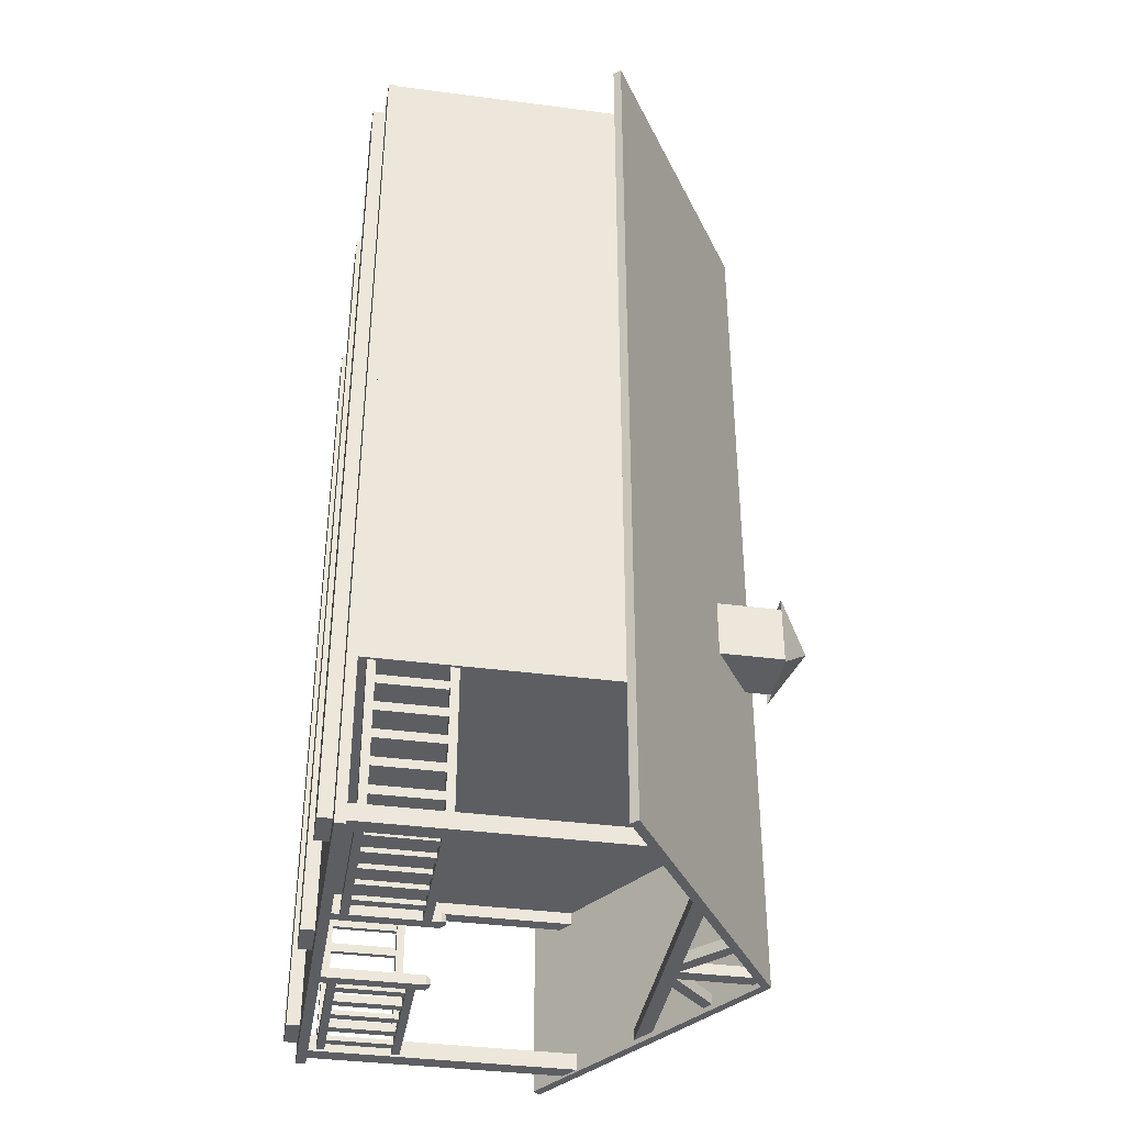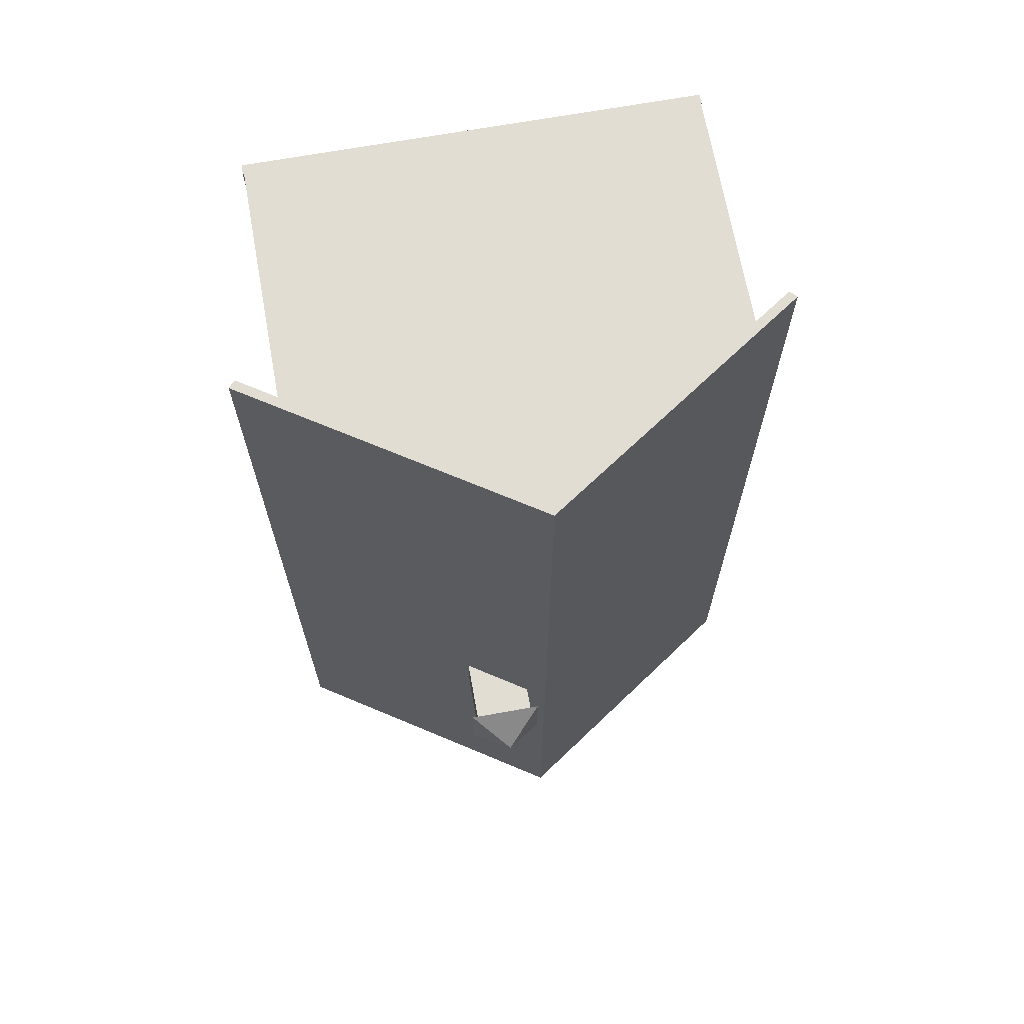
<metadata>
{"format":"obj","ext":"obj","renderer":"f3d","projection":"perspective","resolution":1024,"background":"white","views":[{"elev":-38.1,"azim":-99.4,"up":"+Y"},{"elev":68.3,"azim":-10.2,"up":"+Y"}]}
</metadata>
<code>
o house
v 3.607 5.958 -0.1052
v -3.68 5.958 -0.1052
v 3.607 5.958 0.05407
v -3.68 5.958 0.05407
v 3.607 -8.855 0.05407
v -3.68 -8.855 0.05407
v 3.607 -8.855 -0.1052
v -3.68 -8.855 -0.1052
v 1.965 -8.555 5.255
v 0.3842 -8.555 5.255
v 1.965 -8.731 5.255
v -0.3806 -8.555 5.255
v -2.025 -8.555 5.255
v -0.3806 -8.731 5.255
v -0.1092 -8.555 5.255
v -0.1092 -8.731 5.255
v -0.1092 -8.555 6.515
v 0.1113 -8.731 5.255
v 0.1113 -8.555 5.255
v 0.1113 -8.731 6.515
v -1.081 -8.555 5.93
v -0.8575 -8.731 5.985
v 0.8377 -8.555 5.98
v 0.3842 -8.731 5.255
v 1.026 -8.731 5.915
v -2.792 5.54 -0.3257
v -3.396 5.54 -0.3257
v -2.792 5.54 -0.1105
v -2.792 -8.62 -0.1105
v -3.396 -8.62 -0.1105
v -2.792 -8.62 -0.3257
v -3.396 -8.62 -0.3257
v -3.396 5.54 -0.1105
v 0.3019 5.54 -0.3257
v -0.3023 5.54 -0.3257
v 0.3019 5.54 -0.1105
v 0.3019 -8.62 -0.1105
v -0.3023 -8.62 -0.1105
v 0.3019 -8.62 -0.3257
v -0.3023 -8.62 -0.3257
v -0.3023 5.54 -0.1105
v 3.375 5.54 -0.3257
v 2.771 5.54 -0.3257
v 3.375 5.54 -0.1105
v 3.375 -8.62 -0.1105
v 2.771 -8.62 -0.1105
v 3.375 -8.62 -0.3257
v 2.771 -8.62 -0.3257
v 2.771 5.54 -0.1105
v -4.226 6.342 3.739
v -0.003603 6.342 6.509
v -4.226 -8.816 3.739
v -4.332 -8.816 3.847
v -0.003809 -8.816 6.67
v -4.332 6.342 3.847
v -0.003809 6.342 6.67
v 4.113 6.342 3.749
v -0.003603 -8.816 6.509
v 4.113 -8.816 3.749
v 4.219 -8.816 3.857
v 4.219 6.342 3.857
v -3.622 -8.521 1.361
v -3.462 -8.521 1.361
v -3.622 -6.142 1.361
v -3.462 -8.521 1.491
v -3.462 -6.142 1.361
v -3.622 -8.521 1.491
v -3.462 -6.142 1.491
v -3.622 -6.142 1.491
v -3.622 -8.521 0.1867
v -3.462 -8.521 0.1867
v -3.622 -6.142 0.1867
v -3.462 -8.521 0.3126
v -3.462 -6.142 0.1867
v -3.622 -8.521 0.3126
v -3.462 -6.142 0.3126
v -3.622 -6.142 0.3126
v -3.585 -8.306 0.2995
v -3.585 -8.161 0.2995
v -3.585 -8.306 1.377
v -3.506 -8.306 1.377
v -3.506 -8.161 1.377
v -3.506 -8.306 0.2995
v -3.506 -8.161 0.2995
v -3.585 -8.161 1.377
v -3.585 -7.856 0.2995
v -3.585 -7.712 0.2995
v -3.585 -7.856 1.377
v -3.506 -7.856 1.377
v -3.506 -7.712 1.377
v -3.506 -7.856 0.2995
v -3.506 -7.712 0.2995
v -3.585 -7.712 1.377
v -3.585 -7.407 0.2995
v -3.585 -7.262 0.2995
v -3.585 -7.407 1.377
v -3.506 -7.407 1.377
v -3.506 -7.262 1.377
v -3.506 -7.407 0.2995
v -3.506 -7.262 0.2995
v -3.585 -7.262 1.377
v -3.585 -6.957 0.2995
v -3.585 -6.812 0.2995
v -3.585 -6.957 1.377
v -3.506 -6.957 1.377
v -3.506 -6.812 1.377
v -3.506 -6.957 0.2995
v -3.506 -6.812 0.2995
v -3.585 -6.812 1.377
v -3.585 -6.507 0.2995
v -3.585 -6.362 0.2994
v -3.585 -6.507 1.377
v -3.506 -6.507 1.377
v -3.506 -6.362 1.377
v -3.506 -6.507 0.2995
v -3.506 -6.362 0.2994
v -3.585 -6.362 1.377
v -0.9194 -8.621 1.699
v -0.9194 -8.712 1.699
v -1.021 -8.621 1.699
v -1.06 -8.586 0.0215
v -1.06 -8.586 0.1867
v -1.06 -8.746 0.0215
v -0.8805 -8.746 0.0215
v -0.8805 -8.746 1.631
v -0.8805 -8.586 0.0215
v -0.8805 -8.586 1.631
v -1.06 -8.586 1.631
v -1.06 -8.746 1.631
v -1.021 -8.712 1.699
v -1.06 -8.586 1.491
v -1.06 -8.746 1.491
v -1.06 -8.586 0.3126
v -1.06 -8.586 1.361
v -1.06 -8.746 0.3126
v -3.398 -8.586 1.361
v -1.06 -8.746 1.361
v -3.398 -8.746 1.491
v -3.398 -8.586 0.1867
v -1.06 -8.746 0.1867
v -3.398 -8.746 0.3126
v -1.271 -8.624 0.2995
v -1.271 -8.624 1.377
v -1.413 -8.624 0.2995
v -1.271 -8.703 1.377
v -1.271 -8.703 0.2995
v -1.413 -8.703 1.377
v -1.413 -8.624 1.377
v -1.413 -8.703 0.2995
v -1.713 -8.624 0.2995
v -1.713 -8.624 1.377
v -1.855 -8.624 0.2995
v -1.713 -8.703 1.377
v -1.713 -8.703 0.2995
v -1.855 -8.703 1.377
v -1.855 -8.624 1.377
v -1.855 -8.703 0.2995
v -2.155 -8.624 0.2995
v -2.155 -8.624 1.377
v -2.298 -8.624 0.2995
v -2.155 -8.703 1.377
v -2.155 -8.703 0.2995
v -2.298 -8.703 1.377
v -2.298 -8.624 1.377
v -2.298 -8.703 0.2995
v -2.597 -8.624 0.2995
v -2.597 -8.624 1.377
v -2.74 -8.624 0.2995
v -2.597 -8.703 1.377
v -2.597 -8.703 0.2995
v -2.74 -8.703 1.377
v -2.74 -8.624 1.377
v -2.74 -8.703 0.2995
v -3.039 -8.624 0.2995
v -3.039 -8.624 1.377
v -3.182 -8.624 0.2995
v -3.039 -8.703 1.377
v -3.039 -8.703 0.2995
v -3.182 -8.703 1.377
v -3.182 -8.624 1.377
v -3.182 -8.703 0.2995
v 0.9097 -8.621 1.699
v 1.012 -8.621 1.699
v 0.9097 -8.712 1.699
v 1.05 -8.586 0.0215
v 1.05 -8.746 0.0215
v 1.05 -8.586 0.1867
v 0.8708 -8.746 0.0215
v 0.8708 -8.586 0.0215
v 0.8708 -8.746 1.631
v 0.8708 -8.586 1.631
v 1.05 -8.586 1.631
v 1.05 -8.746 1.631
v 1.05 -8.586 1.491
v 1.05 -8.746 1.491
v 1.05 -8.586 0.3126
v 1.05 -8.746 0.3126
v 1.05 -8.586 1.361
v 1.05 -8.746 1.361
v 3.389 -8.586 1.361
v 3.389 -8.746 1.491
v 1.05 -8.746 0.1867
v 3.389 -8.586 0.1867
v 3.389 -8.746 0.3126
v 1.261 -8.624 0.2995
v 1.404 -8.624 0.2995
v 1.261 -8.624 1.377
v 1.261 -8.703 1.377
v 1.404 -8.703 1.377
v 1.261 -8.703 0.2995
v 1.404 -8.703 0.2995
v 1.404 -8.624 1.377
v 1.704 -8.624 0.2995
v 1.846 -8.624 0.2995
v 1.704 -8.624 1.377
v 1.704 -8.703 1.377
v 1.846 -8.703 1.377
v 1.704 -8.703 0.2995
v 1.846 -8.703 0.2995
v 1.846 -8.624 1.377
v 2.146 -8.624 0.2995
v 2.288 -8.624 0.2995
v 2.146 -8.624 1.377
v 2.146 -8.703 1.377
v 2.288 -8.703 1.377
v 2.146 -8.703 0.2995
v 2.288 -8.703 0.2995
v 2.288 -8.624 1.377
v 2.588 -8.624 0.2995
v 2.73 -8.624 0.2995
v 2.588 -8.624 1.377
v 2.588 -8.703 1.377
v 2.73 -8.703 1.377
v 2.588 -8.703 0.2995
v 2.73 -8.703 0.2995
v 2.73 -8.624 1.377
v 3.03 -8.624 0.2995
v 3.172 -8.624 0.2995
v 3.03 -8.624 1.377
v 3.03 -8.703 1.377
v 3.172 -8.703 1.377
v 3.03 -8.703 0.2995
v 3.172 -8.703 0.2995
v 3.172 -8.624 1.377
v 3.38 -8.521 1.361
v 3.54 -8.521 1.361
v 3.38 -6.142 1.361
v 3.54 -8.521 1.491
v 3.54 -6.142 1.361
v 3.38 -8.521 1.491
v 3.54 -6.142 1.491
v 3.38 -6.142 1.491
v 3.38 -8.521 0.1867
v 3.54 -8.521 0.1867
v 3.38 -6.142 0.1867
v 3.54 -8.521 0.3126
v 3.54 -6.142 0.1867
v 3.38 -8.521 0.3126
v 3.54 -6.142 0.3126
v 3.38 -6.142 0.3126
v 3.418 -8.306 0.2995
v 3.418 -8.161 0.2995
v 3.418 -8.306 1.377
v 3.497 -8.306 1.377
v 3.497 -8.161 1.377
v 3.497 -8.306 0.2995
v 3.497 -8.161 0.2995
v 3.418 -8.161 1.377
v 3.418 -7.856 0.2995
v 3.418 -7.712 0.2995
v 3.418 -7.856 1.377
v 3.497 -7.856 1.377
v 3.497 -7.712 1.377
v 3.497 -7.856 0.2995
v 3.497 -7.712 0.2995
v 3.418 -7.712 1.377
v 3.418 -7.407 0.2995
v 3.418 -7.262 0.2995
v 3.418 -7.407 1.377
v 3.497 -7.407 1.377
v 3.497 -7.262 1.377
v 3.497 -7.407 0.2995
v 3.497 -7.262 0.2995
v 3.418 -7.262 1.377
v 3.418 -6.957 0.2995
v 3.418 -6.812 0.2995
v 3.418 -6.957 1.377
v 3.497 -6.957 1.377
v 3.497 -6.812 1.377
v 3.497 -6.957 0.2995
v 3.497 -6.812 0.2995
v 3.418 -6.812 1.377
v 3.418 -6.507 0.2995
v 3.418 -6.362 0.2994
v 3.418 -6.507 1.377
v 3.497 -6.507 1.377
v 3.497 -6.362 1.377
v 3.497 -6.507 0.2995
v 3.497 -6.362 0.2994
v 3.418 -6.362 1.377
v -3.381 -8.511 0.0534
v -3.645 -8.511 0.0534
v -3.381 -8.511 4.315
v -3.381 -8.782 4.315
v -3.381 -8.782 0.0534
v -3.645 -8.782 0.0534
v -3.645 -8.511 4.148
v 3.282 -8.782 0.0534
v 3.546 -8.782 0.0534
v 3.282 -8.782 4.315
v 3.282 -8.511 4.315
v 3.282 -8.511 0.0534
v 3.546 -8.511 0.0534
v 3.546 -8.782 4.148
v -3.436 -6.148 4.258
v -3.436 -6.148 0.02402
v -3.667 -6.148 0.02402
v -3.667 -5.94 0.02402
v -3.667 -5.94 4.123
v -3.436 -5.94 0.02402
v 3.365 -6.148 0.02402
v 3.595 -6.148 0.02402
v 3.365 -6.148 4.258
v 3.595 -5.94 0.02402
v 3.595 -6.148 4.123
v 3.365 -5.94 0.02402
v 3.365 -5.94 4.258
v -0.3035 -2.747 6.461
v -1.291 -2.747 5.807
v -0.3035 -2.747 6.909
v -0.3035 -3.73 6.909
v -0.3035 -3.73 6.461
v -1.291 -3.73 5.807
v -1.291 -2.747 6.909
v -0.1733 -3.837 6.863
v -0.1733 -2.624 6.863
v -0.7796 -3.231 7.385
v -1.386 -2.624 6.863
v -1.386 -3.837 6.863
v 0.8684 -5.943 5.933
v 3.59 -5.943 4.132
v 3.59 5.959 4.132
v -3.668 -5.943 4.132
v -0.8628 -5.943 5.953
v -3.668 5.959 4.132
v -2.025 -8.731 5.255
v -0.1092 -8.731 6.515
v 0.1113 -8.555 6.515
v -1.081 -8.731 5.93
v -0.8575 -8.555 5.985
v 0.8377 -8.731 5.98
v 1.026 -8.555 5.915
v -3.398 -8.746 1.361
v -3.398 -8.586 1.491
v -3.398 -8.746 0.1867
v -3.398 -8.586 0.3126
v 1.012 -8.712 1.699
v 3.389 -8.746 1.361
v 3.389 -8.586 1.491
v 3.389 -8.746 0.1867
v 3.389 -8.586 0.3126
v -3.645 -8.782 4.148
v 3.546 -8.511 4.148
v -3.667 -6.148 4.123
v -3.436 -5.94 4.258
v 3.595 -5.94 4.123
v -1.291 -3.73 6.909
v 0.8713 5.959 5.931
v -0.003772 -5.943 6.51
v -0.003772 5.959 6.51
v -0.8636 5.959 5.952
v 2.29 -8.555 5.028
v 0.1113 -8.555 5.028
v -0.1092 -8.555 5.028
v -0.3806 -8.555 5.028
v 2.29 -8.731 5.028
v 0.1113 -8.731 5.028
v -0.1092 -8.731 5.028
v 0.3842 -8.731 5.028
v -0.3806 -8.731 5.028
v 0.3842 -8.555 5.028
v -2.388 -8.731 5.028
v -2.388 -8.555 5.028
v -0.6606 -5.943 4.697
v -0.6611 -5.943 5.698
v 0.6661 -5.943 5.696
v -0.862 -5.943 4.132
v -0.8622 -5.943 4.545
v 0.8678 -5.943 4.549
v 0.8677 5.959 4.132
v -0.8629 5.959 4.132
v 0.8685 5.959 4.548
v 0.6663 5.959 4.699
v -0.6613 5.959 4.697
v -0.6617 5.959 5.697
v 0.6657 -5.943 4.7
v 0.8683 -5.943 5.847
v -0.8628 -5.943 5.851
v -0.863 5.959 4.545
v -0.8636 5.959 5.85
v 0.8711 5.959 5.842
v 0.6683 5.959 5.691
v 0.8673 5.959 0.7542
v 3.597 5.959 0.7542
v 0.8673 5.959 -2e-06
v -3.662 5.959 0.7542
v -0.8638 5.959 0.7542
v -3.662 5.959 -2e-06
v -3.662 3.882 0.7542
v -3.662 5.959 2.949
v -0.8638 5.959 2.949
v 0.8673 5.959 2.949
v 3.597 5.959 2.949
v 3.597 3.882 0.7542
v 3.597 3.882 2.949
v 3.004 -5.943 2.949
v 3.597 -5.943 2.949
v 3.004 -5.943 0.7542
v -1.517 -5.943 2.949
v -0.8638 -5.943 2.949
v -1.517 -5.943 0.7542
v -3.662 -5.943 0.7542
v -3.662 -5.943 2.949
v -3.011 -5.943 0.7542
v -3.011 -5.943 2.949
v 0.8673 -5.943 0.7542
v 0.8673 -5.943 2.949
v 1.485 -5.943 0.7542
v 1.485 -5.943 2.949
v 3.597 -5.943 0.7542
v 3.597 -3.862 0.7542
v -3.662 -3.862 2.949
v -3.662 -3.862 0.7542
v 3.597 -3.862 2.949
v 3.597 -2.048 0.7542
v -3.662 -2.048 2.949
v -3.662 -2.048 0.7542
v 3.597 -2.048 2.949
v 3.597 2.105 0.7542
v -3.662 2.105 2.949
v -3.662 2.105 0.7542
v 3.597 2.105 2.949
v -3.662 3.882 2.949
v 3.597 3.882 4.132
v 3.597 5.959 4.132
v -3.662 5.959 4.132
v -0.8638 -5.943 0.7542
v 0.8673 -5.943 2e-06
v 0.8676 -5.943 4.132
v -0.8638 -5.943 2e-06
v 3.597 5.959 -2e-06
v -3.662 -5.943 4.132
v -0.8638 5.959 -2e-06
v 3.597 2.105 4.132
v 3.597 -5.943 4.132
v 3.597 -3.862 4.132
v 3.597 -2.048 4.132
v -3.662 3.882 4.132
v -3.662 2.105 4.132
v -3.662 -3.862 4.132
v -3.662 -2.048 4.132
v 3.597 -5.943 2e-06
v -3.662 -5.943 2e-06
v -0.13 -0.13 -0.13
v -0.13 0.13 -0.13
v 0.13 -0.13 -0.13
v -0.13 -0.13 0.13
v 0.13 -0.13 0.13
v -0.13 0.13 0.13
v 0.13 0.13 -0.13
v 0.13 0.13 0.13
f 1 2 3
f 3 4 5
f 5 6 7
f 2 1 8
f 2 8 4
f 7 1 5
f 9 10 11
f 12 13 14
f 15 16 17
f 18 19 20
f 12 14 21
f 16 15 22
f 19 18 23
f 24 10 25
f 26 27 28
f 29 30 31
f 31 32 26
f 27 32 33
f 31 26 29
f 34 35 36
f 37 38 39
f 39 40 34
f 35 40 41
f 39 34 37
f 42 43 44
f 45 46 47
f 47 48 42
f 43 48 49
f 47 42 45
f 50 51 52
f 52 53 54
f 53 54 55
f 55 56 50
f 55 50 53
f 51 57 58
f 58 54 59
f 54 60 56
f 56 61 57
f 57 61 59
f 62 63 64
f 63 65 66
f 65 67 68
f 67 69 62
f 70 71 72
f 71 73 74
f 73 75 76
f 75 77 70
f 78 79 80
f 81 82 83
f 79 84 85
f 83 78 81
f 86 87 88
f 89 90 91
f 87 92 93
f 91 86 89
f 94 95 96
f 97 98 99
f 95 100 101
f 99 94 97
f 102 103 104
f 105 106 107
f 103 108 109
f 107 102 105
f 110 111 112
f 113 114 115
f 111 116 117
f 115 110 113
f 118 119 120
f 121 122 123
f 124 125 126
f 127 128 118
f 128 120 129
f 129 130 125
f 125 119 127
f 131 128 132
f 133 134 135
f 134 136 137
f 132 138 131
f 122 139 140
f 135 141 133
f 142 143 144
f 145 146 147
f 144 148 149
f 146 145 142
f 150 151 152
f 153 154 155
f 152 156 157
f 154 153 150
f 158 159 160
f 161 162 163
f 160 164 165
f 162 161 158
f 166 167 168
f 169 170 171
f 168 172 173
f 170 169 166
f 174 175 176
f 177 178 179
f 176 180 181
f 178 177 174
f 182 183 184
f 185 186 187
f 188 189 190
f 191 182 192
f 192 193 183
f 193 190 184
f 190 191 184
f 194 195 192
f 196 197 198
f 198 199 200
f 195 194 201
f 187 202 203
f 197 196 204
f 205 206 207
f 208 209 210
f 206 211 212
f 210 205 208
f 213 214 215
f 216 217 218
f 214 219 220
f 218 213 216
f 221 222 223
f 224 225 226
f 222 227 228
f 226 221 224
f 229 230 231
f 232 233 234
f 230 235 236
f 234 229 232
f 237 238 239
f 240 241 242
f 238 243 244
f 242 237 240
f 245 246 247
f 246 248 249
f 248 250 251
f 250 252 245
f 253 254 255
f 254 256 257
f 256 258 259
f 258 260 253
f 261 262 263
f 264 265 266
f 262 267 268
f 266 261 264
f 269 270 271
f 272 273 274
f 270 275 276
f 274 269 272
f 277 278 279
f 280 281 282
f 278 283 284
f 282 277 280
f 285 286 287
f 288 289 290
f 286 291 292
f 290 285 288
f 293 294 295
f 296 297 298
f 294 299 300
f 298 293 296
f 301 302 303
f 304 305 306
f 302 306 307
f 305 301 304
f 308 309 310
f 311 312 313
f 309 313 314
f 312 308 311
f 315 316 317
f 318 317 319
f 316 320 315
f 321 322 323
f 322 324 325
f 326 321 327
f 328 329 330
f 331 332 333
f 329 333 334
f 332 328 331
f 335 336 337
f 336 338 337
f 338 339 337
f 339 335 337
f 340 341 342
f 343 344 345
f 2 4 3
f 4 6 5
f 6 8 7
f 1 7 8
f 8 6 4
f 1 3 5
f 10 24 11
f 13 346 14
f 16 347 17
f 19 348 20
f 14 349 21
f 15 350 22
f 18 351 23
f 10 352 25
f 27 33 28
f 30 32 31
f 32 27 26
f 32 30 33
f 26 28 29
f 35 41 36
f 38 40 39
f 40 35 34
f 40 38 41
f 34 36 37
f 43 49 44
f 46 48 47
f 48 43 42
f 48 46 49
f 42 44 45
f 51 58 52
f 58 52 54
f 54 56 55
f 56 51 50
f 50 52 53
f 57 59 58
f 54 60 59
f 60 61 56
f 51 56 57
f 61 60 59
f 63 66 64
f 65 68 66
f 67 69 68
f 69 64 62
f 71 74 72
f 73 76 74
f 75 77 76
f 77 72 70
f 79 85 80
f 82 84 83
f 84 82 85
f 78 80 81
f 87 93 88
f 90 92 91
f 92 90 93
f 86 88 89
f 95 101 96
f 98 100 99
f 100 98 101
f 94 96 97
f 103 109 104
f 106 108 107
f 108 106 109
f 102 104 105
f 111 117 112
f 114 116 115
f 116 114 117
f 110 112 113
f 119 130 120
f 122 140 123
f 125 127 126
f 128 120 118
f 120 130 129
f 130 119 125
f 119 118 127
f 128 129 132
f 134 137 135
f 136 353 137
f 138 354 131
f 139 355 140
f 141 356 133
f 143 148 144
f 146 149 147
f 148 147 149
f 145 143 142
f 151 156 152
f 154 157 155
f 156 155 157
f 153 151 150
f 159 164 160
f 162 165 163
f 164 163 165
f 161 159 158
f 167 172 168
f 170 173 171
f 172 171 173
f 169 167 166
f 175 180 176
f 178 181 179
f 180 179 181
f 177 175 174
f 183 357 184
f 186 202 187
f 189 191 190
f 182 183 192
f 193 357 183
f 357 193 184
f 191 182 184
f 195 193 192
f 197 199 198
f 199 358 200
f 194 359 201
f 202 360 203
f 196 361 204
f 206 212 207
f 209 211 210
f 211 209 212
f 205 207 208
f 214 220 215
f 217 219 218
f 219 217 220
f 213 215 216
f 222 228 223
f 225 227 226
f 227 225 228
f 221 223 224
f 230 236 231
f 233 235 234
f 235 233 236
f 229 231 232
f 238 244 239
f 241 243 242
f 243 241 244
f 237 239 240
f 246 249 247
f 248 251 249
f 250 252 251
f 252 247 245
f 254 257 255
f 256 259 257
f 258 260 259
f 260 255 253
f 262 268 263
f 265 267 266
f 267 265 268
f 261 263 264
f 270 276 271
f 273 275 274
f 275 273 276
f 269 271 272
f 278 284 279
f 281 283 282
f 283 281 284
f 277 279 280
f 286 292 287
f 289 291 290
f 291 289 292
f 285 287 288
f 294 300 295
f 297 299 298
f 299 297 300
f 293 295 296
f 302 307 303
f 362 304 306
f 306 362 307
f 301 303 304
f 309 314 310
f 363 311 313
f 313 363 314
f 308 310 311
f 364 315 317
f 317 364 319
f 320 365 315
f 322 325 323
f 324 366 325
f 321 323 327
f 329 334 330
f 367 331 333
f 333 367 334
f 328 330 331
f 340 342 368
f 369 340 368
f 370 369 368
f 345 344 371
f 344 369 371
f 369 370 371
f 464 465 466
f 467 468 469
f 464 467 465
f 465 469 470
f 470 471 466
f 467 464 468
f 465 470 466
f 468 471 469
f 467 469 465
f 469 471 470
f 471 468 466
f 464 466 468
f 372 9 10
f 373 19 374
f 374 15 375
f 11 24 376
f 18 16 377
f 16 14 378
f 376 379 372
f 377 378 373
f 378 380 374
f 379 24 377
f 381 379 373
f 10 19 381
f 380 14 382
f 375 380 383
f 12 13 383
f 19 348 15
f 16 18 347
f 15 350 21
f 14 16 349
f 10 352 19
f 18 24 25
f 384 385 386
f 387 388 389
f 390 391 392
f 393 394 395
f 388 384 396
f 389 396 397
f 397 386 398
f 398 385 384
f 392 399 393
f 399 400 394
f 400 401 402
f 401 392 393
f 403 404 405
f 406 407 408
f 406 409 410
f 410 411 406
f 412 413 403
f 414 415 404
f 416 417 418
f 419 420 421
f 422 423 424
f 425 419 424
f 426 427 428
f 429 416 428
f 430 417 431
f 432 433 423
f 431 434 435
f 436 437 432
f 435 438 439
f 440 441 436
f 439 442 414
f 443 409 440
f 137 353 132
f 131 134 354
f 140 355 135
f 133 122 356
f 199 195 358
f 194 359 198
f 202 197 360
f 196 361 187
f 121 122 126
f 140 124 123
f 413 444 445
f 344 369 340
f 371 370 368
f 412 445 413
f 390 392 342
f 410 443 446
f 427 447 420
f 426 428 448
f 449 389 341
f 408 409 406
f 421 447 450
f 188 202 186
f 388 387 343
f 407 411 412
f 185 189 187
f 414 404 451
f 452 425 423
f 399 391 345
f 381 372 10
f 19 15 374
f 15 12 375
f 24 379 376
f 16 378 377
f 14 380 378
f 379 381 372
f 378 374 373
f 380 375 374
f 24 18 377
f 379 377 373
f 19 373 381
f 14 346 382
f 380 382 383
f 375 12 383
f 348 17 15
f 18 20 347
f 12 15 21
f 16 22 349
f 352 23 19
f 351 18 25
f 396 384 386
f 449 387 389
f 391 399 392
f 402 393 395
f 389 388 396
f 396 386 397
f 386 385 398
f 388 398 384
f 399 394 393
f 400 395 394
f 395 400 402
f 402 401 393
f 404 451 405
f 407 453 408
f 409 443 410
f 411 407 406
f 413 404 403
f 415 413 404
f 417 430 418
f 420 447 421
f 423 425 424
f 419 421 424
f 427 429 428
f 416 418 428
f 417 434 431
f 433 422 423
f 434 438 435
f 437 433 432
f 438 442 439
f 441 437 436
f 442 415 414
f 409 441 440
f 353 138 132
f 134 136 354
f 355 141 135
f 122 139 356
f 195 201 358
f 359 200 198
f 197 204 360
f 361 203 187
f 127 131 128
f 127 134 131
f 122 133 126
f 133 134 126
f 134 127 126
f 132 129 125
f 137 132 125
f 140 135 124
f 135 137 124
f 137 125 124
f 413 415 444
f 415 442 444
f 444 442 454
f 455 434 417
f 456 434 455
f 438 434 456
f 438 456 457
f 442 438 454
f 438 457 454
f 398 344 397
f 344 340 397
f 400 371 401
f 371 368 401
f 410 446 411
f 446 445 412
f 411 446 412
f 392 401 342
f 401 368 342
f 446 443 458
f 443 440 458
f 458 440 459
f 452 432 423
f 460 432 452
f 436 432 460
f 436 460 461
f 440 436 459
f 436 461 459
f 427 426 447
f 426 448 447
f 448 450 447
f 418 430 462
f 428 418 448
f 418 462 448
f 389 397 341
f 397 340 341
f 408 441 409
f 408 437 441
f 408 463 437
f 463 422 433
f 437 463 433
f 422 424 463
f 424 421 450
f 463 424 450
f 195 190 193
f 195 199 190
f 197 202 188
f 199 197 188
f 190 199 188
f 398 388 343
f 344 398 343
f 407 412 403
f 453 407 405
f 407 403 405
f 191 192 194
f 191 194 198
f 187 189 196
f 189 191 198
f 196 189 198
f 439 414 451
f 435 439 451
f 435 451 462
f 431 435 462
f 430 431 462
f 419 425 452
f 416 455 417
f 419 452 455
f 420 419 455
f 427 420 455
f 429 427 455
f 416 429 455
f 400 399 345
f 371 400 345

</code>
